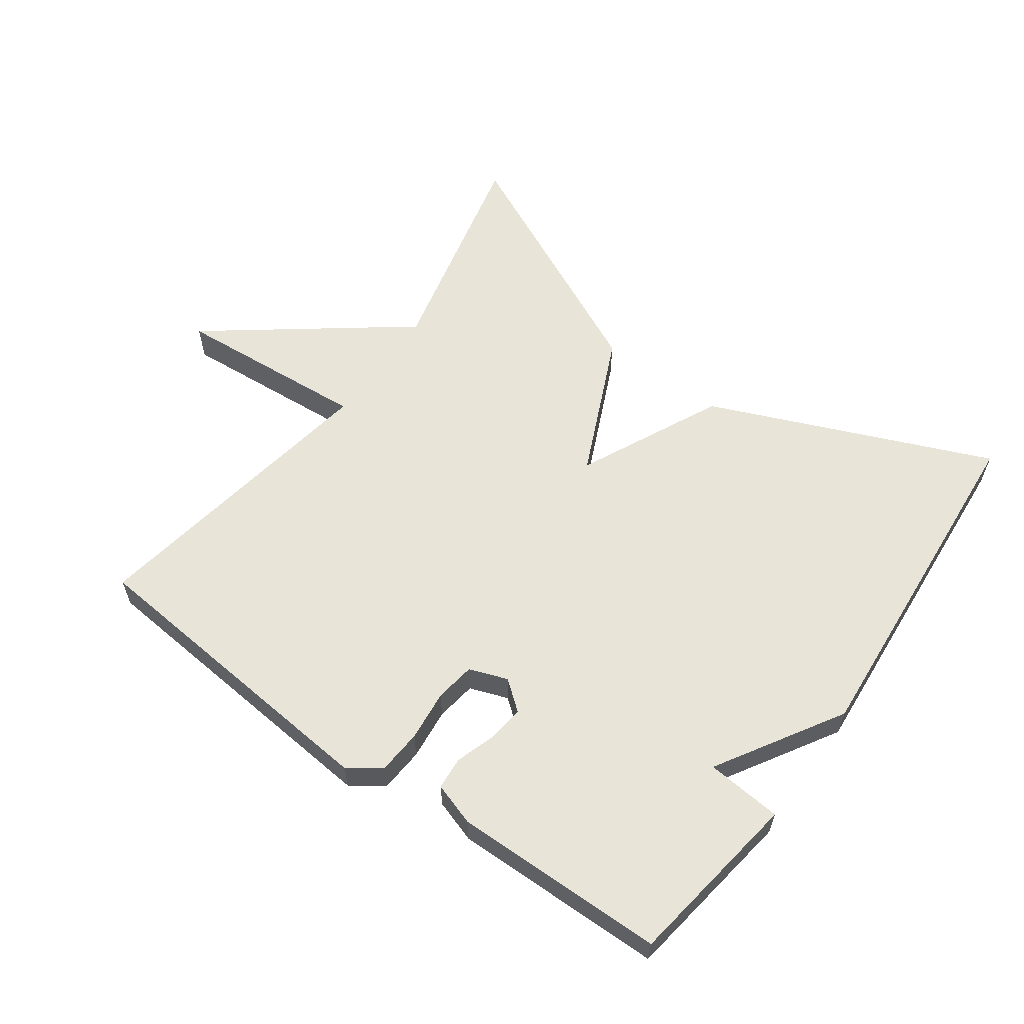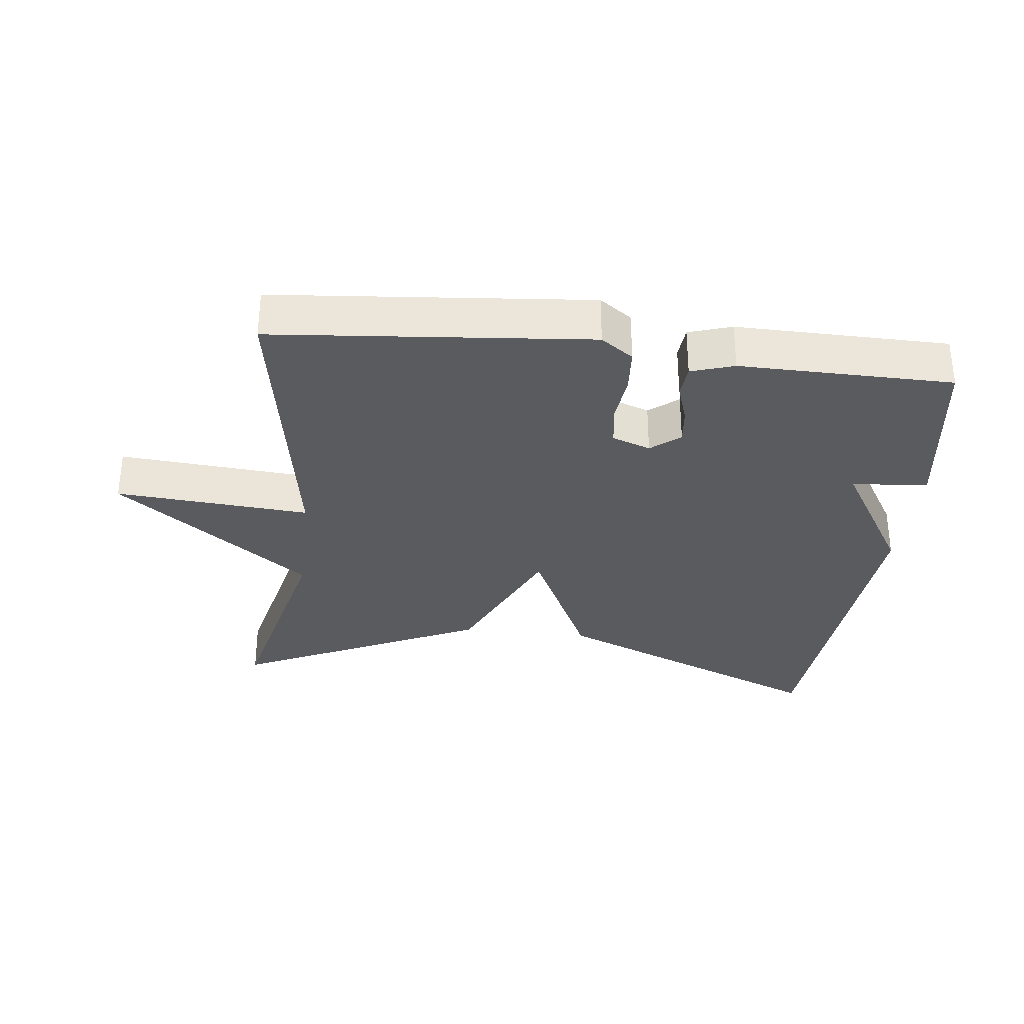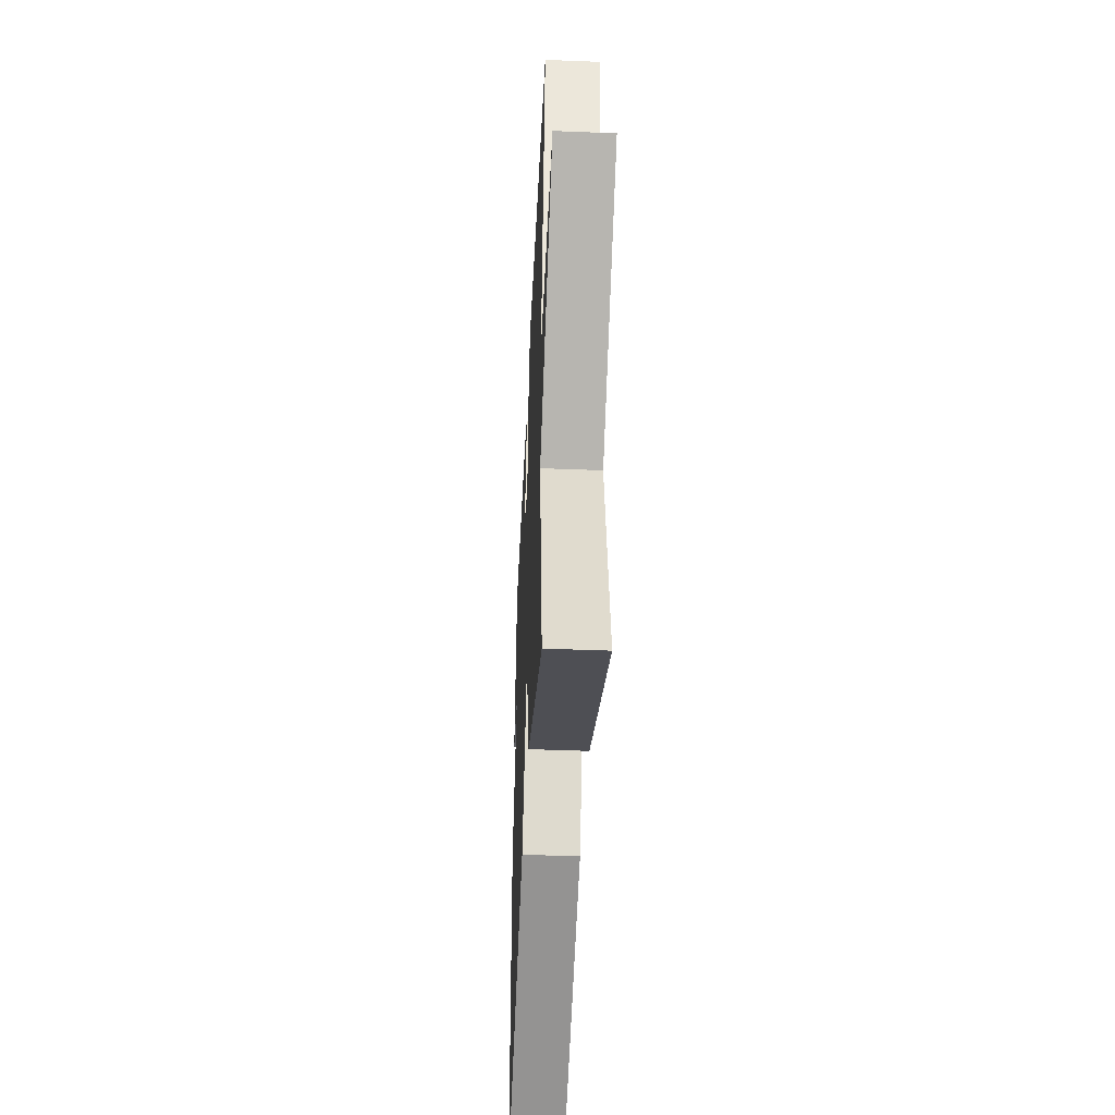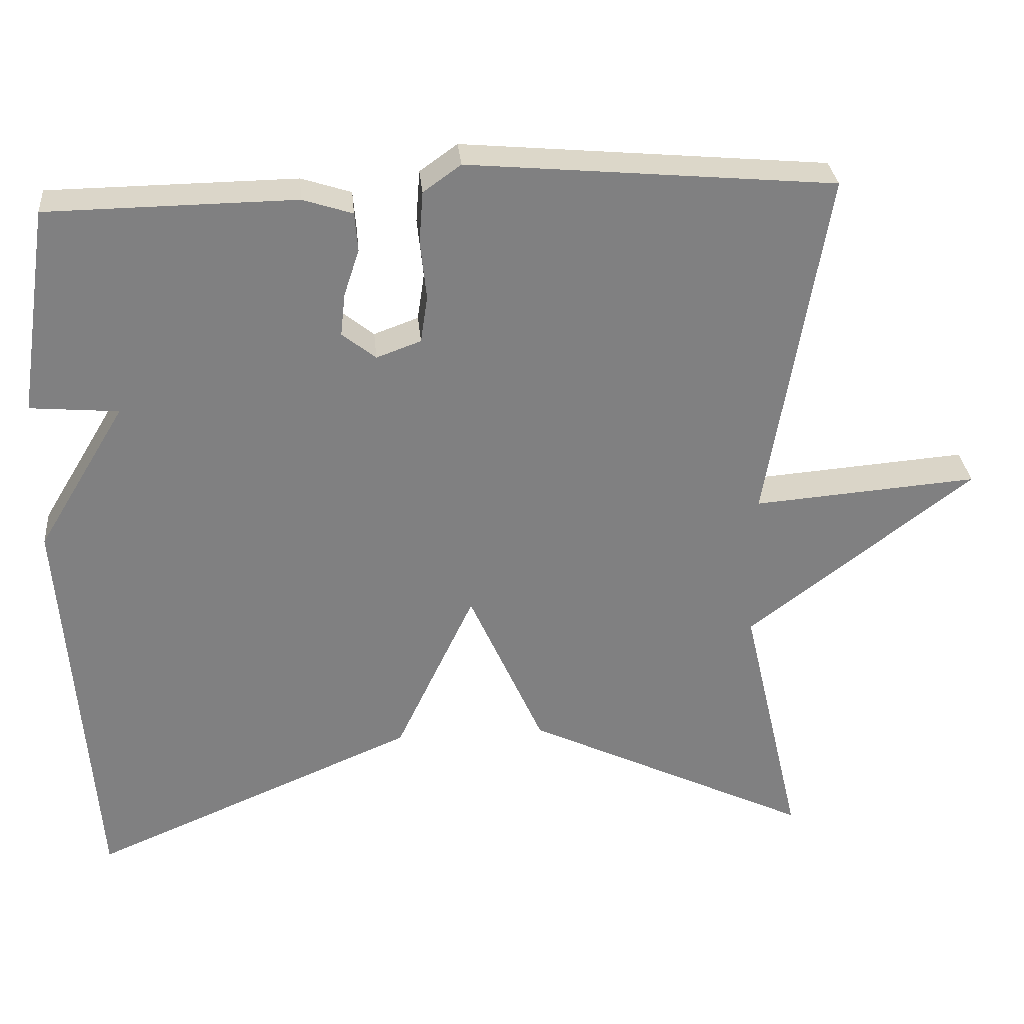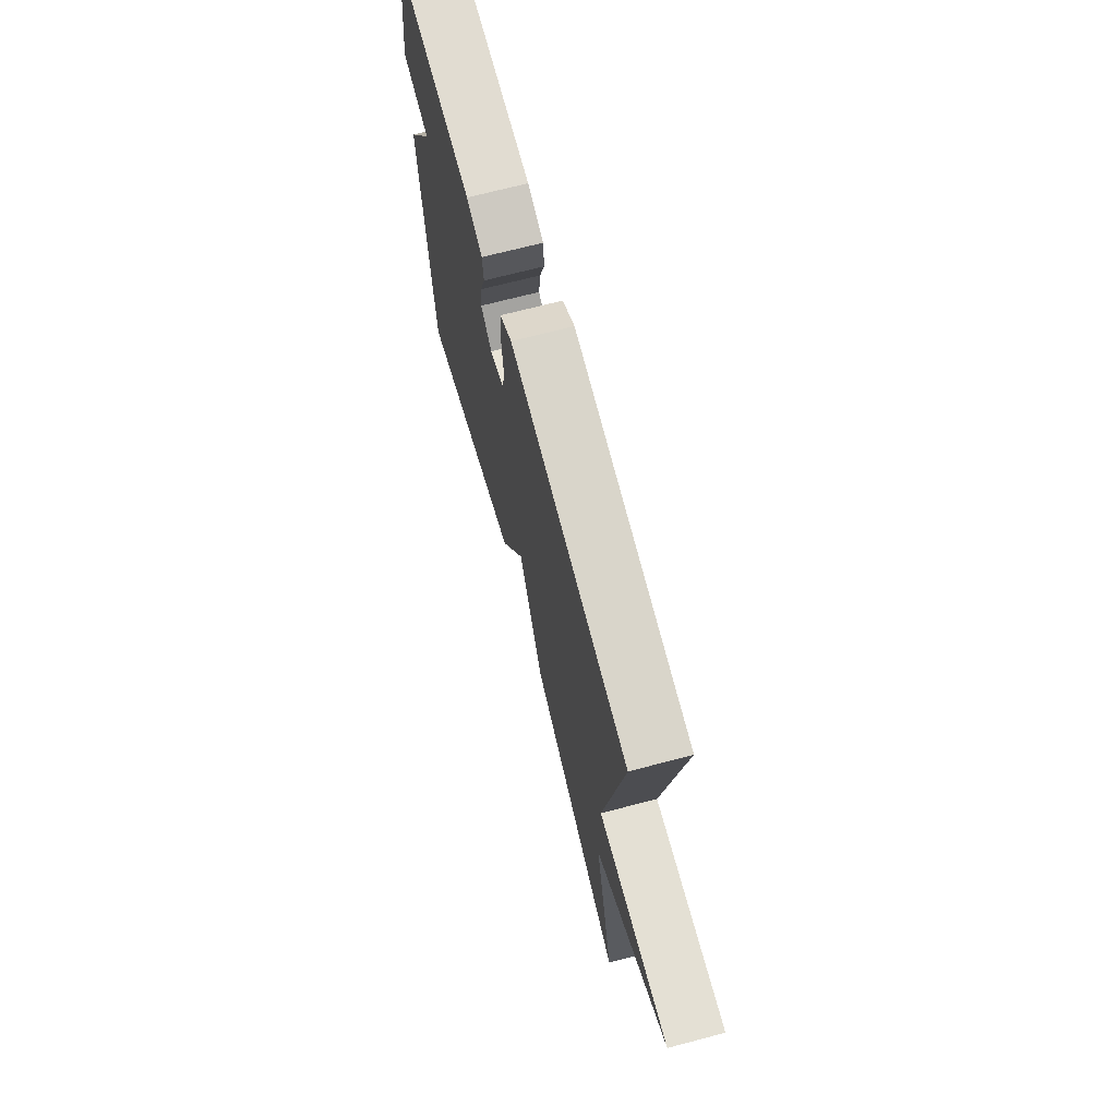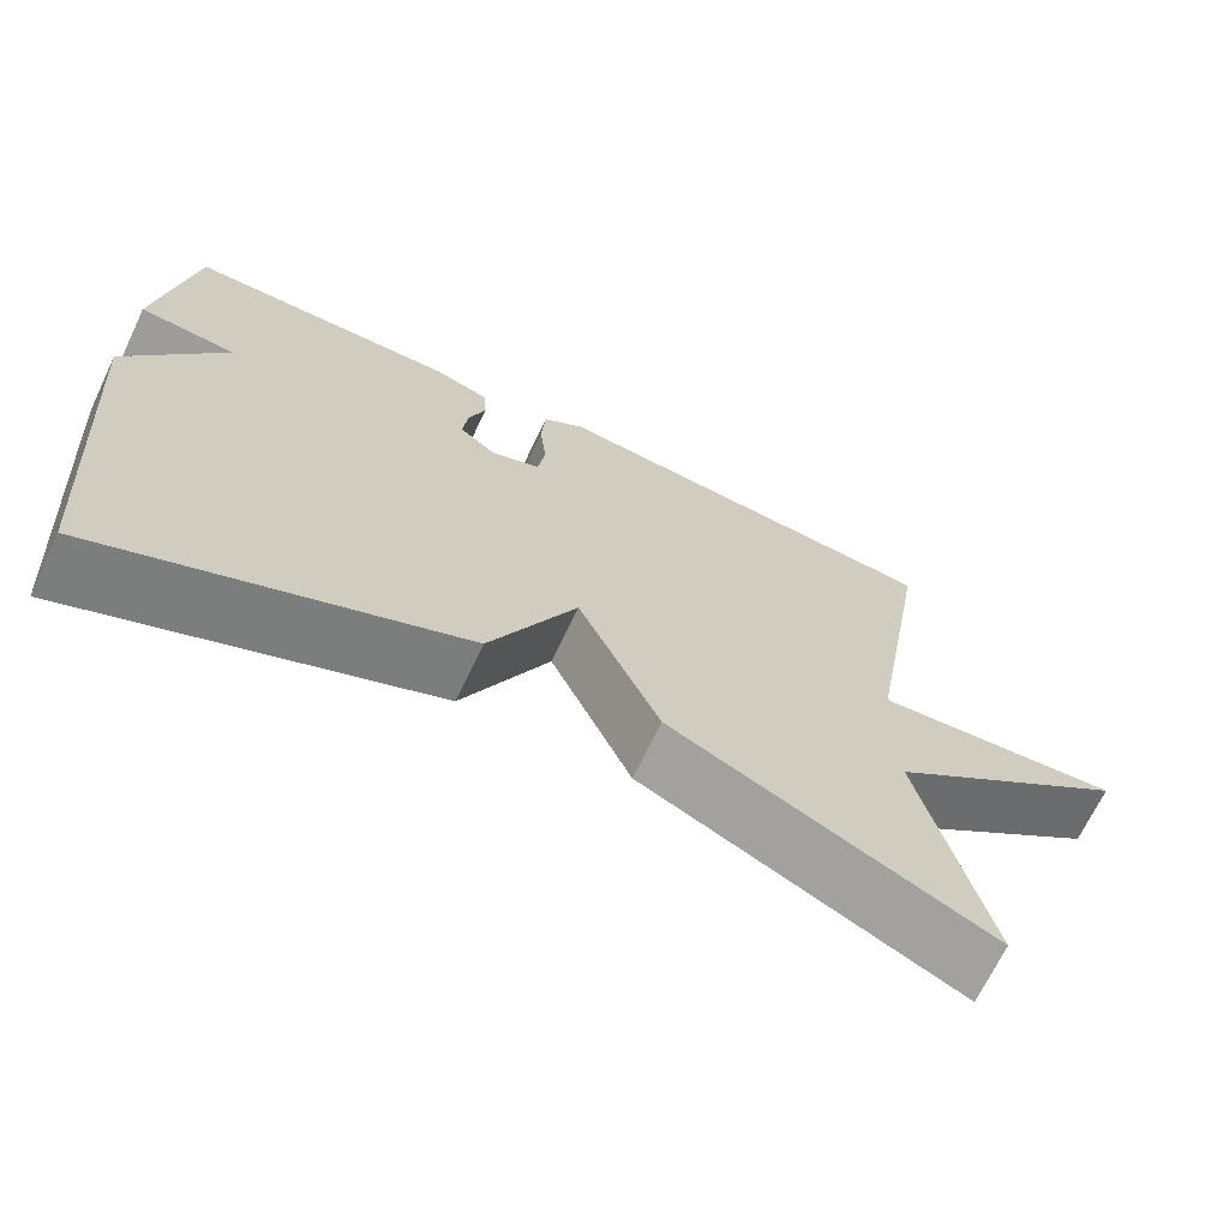
<metadata>
{"format":"obj","ext":"obj","renderer":"f3d","projection":"perspective","resolution":1024,"background":"white","views":[{"elev":60.0,"azim":35.7,"up":"+Y"},{"elev":-32.0,"azim":-6.6,"up":"+Y"},{"elev":-43.8,"azim":-92.7,"up":"+Z"},{"elev":30.2,"azim":174.7,"up":"+Z"},{"elev":69.8,"azim":-104.7,"up":"+Z"},{"elev":-68.7,"azim":154.5,"up":"+Z"}]}
</metadata>
<code>
v 0.5 0.07 -0.5
v 0.075 0.07 -0.321
v -0.028 0.07 -0.105
v -0.125 0.07 -0.321
v -0.5 0.07 -0.5
v -0.422 0.07 -0.163
v -0.716 0.07 0.06
v -0.422 0.07 0.037
v -0.5 0.07 0.5
v -0.022 0.07 0.543
v 0.027 0.07 0.508
v 0.032 0.07 0.441
v 0.024 0.07 0.364
v 0.033 0.07 0.303
v 0.091 0.07 0.282
v 0.135 0.07 0.317
v 0.129 0.07 0.372
v 0.109 0.07 0.433
v 0.113 0.07 0.483
v 0.178 0.07 0.504
v 0.5 0.07 0.5
v 0.54 0.07 0.23
v 0.425 0.07 0.22
v 0.54 0.07 0.03
v 0.5 0 -0.5
v 0.075 0 -0.321
v -0.028 0 -0.105
v -0.125 0 -0.321
v -0.5 0 -0.5
v -0.422 0 -0.163
v -0.716 0 0.06
v -0.422 0 0.037
v -0.5 0 0.5
v -0.022 0 0.543
v 0.027 0 0.508
v 0.032 0 0.441
v 0.024 0 0.364
v 0.033 0 0.303
v 0.091 0 0.282
v 0.135 0 0.317
v 0.129 0 0.372
v 0.109 0 0.433
v 0.113 0 0.483
v 0.178 0 0.504
v 0.5 0 0.5
v 0.54 0 0.23
v 0.425 0 0.22
v 0.54 0 0.03
f 1 2 3
f 24 1 3
f 23 24 3
f 21 22 23
f 20 21 23
f 19 20 23
f 18 19 23
f 17 18 23
f 16 17 23
f 15 16 23 3
f 4 5 6
f 3 4 6
f 15 3 6
f 14 15 6
f 13 14 6
f 11 12 13
f 10 11 13
f 9 10 13
f 8 9 13
f 8 13 6
f 6 7 8
f 27 26 25
f 27 25 48
f 27 48 47
f 47 46 45
f 47 45 44
f 47 44 43
f 47 43 42
f 47 42 41
f 47 41 40
f 27 47 40 39
f 30 29 28
f 30 28 27
f 30 27 39
f 30 39 38
f 30 38 37
f 37 36 35
f 37 35 34
f 37 34 33
f 37 33 32
f 30 37 32
f 32 31 30
f 1 25 26 2
f 2 26 27 3
f 3 27 28 4
f 4 28 29 5
f 5 29 30 6
f 6 30 31 7
f 7 31 32 8
f 8 32 33 9
f 9 33 34 10
f 10 34 35 11
f 11 35 36 12
f 12 36 37 13
f 13 37 38 14
f 14 38 39 15
f 15 39 40 16
f 16 40 41 17
f 17 41 42 18
f 18 42 43 19
f 19 43 44 20
f 20 44 45 21
f 21 45 46 22
f 22 46 47 23
f 23 47 48 24
f 24 48 25 1

</code>
